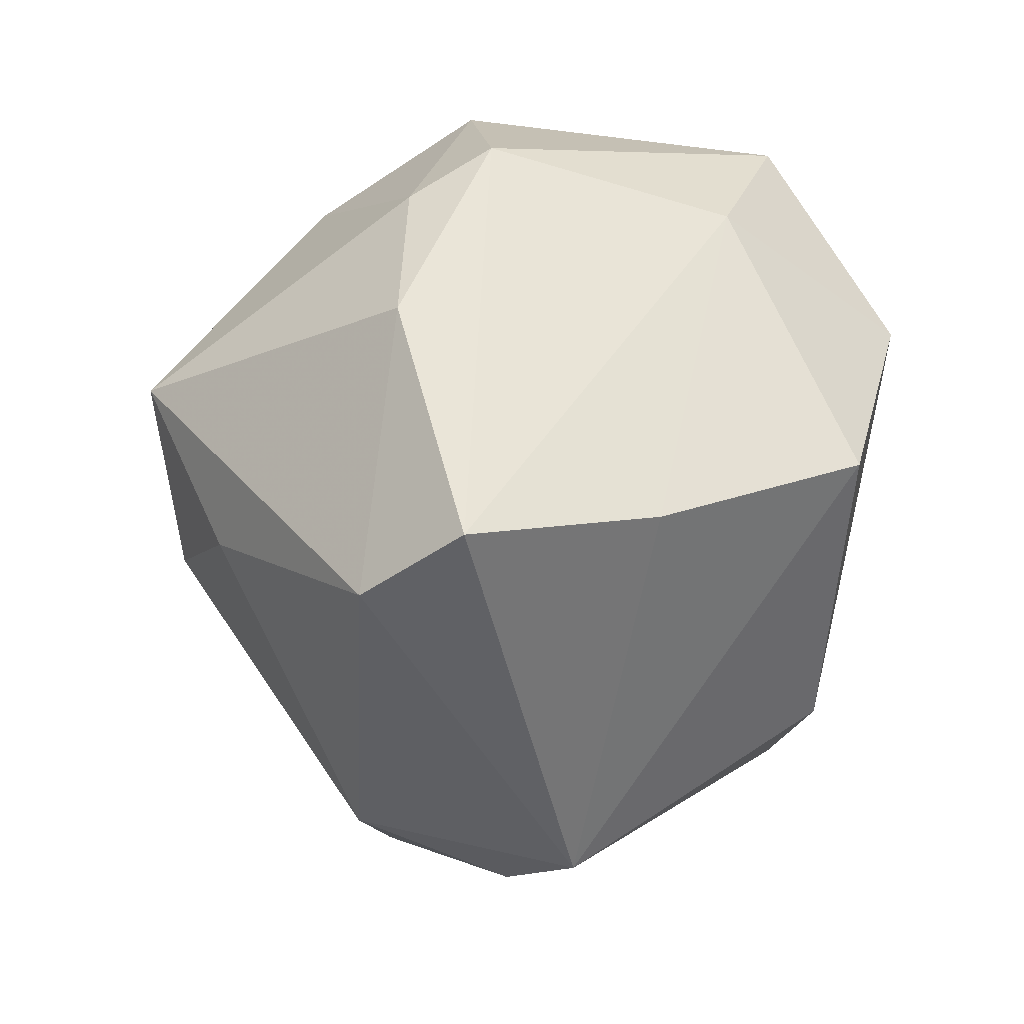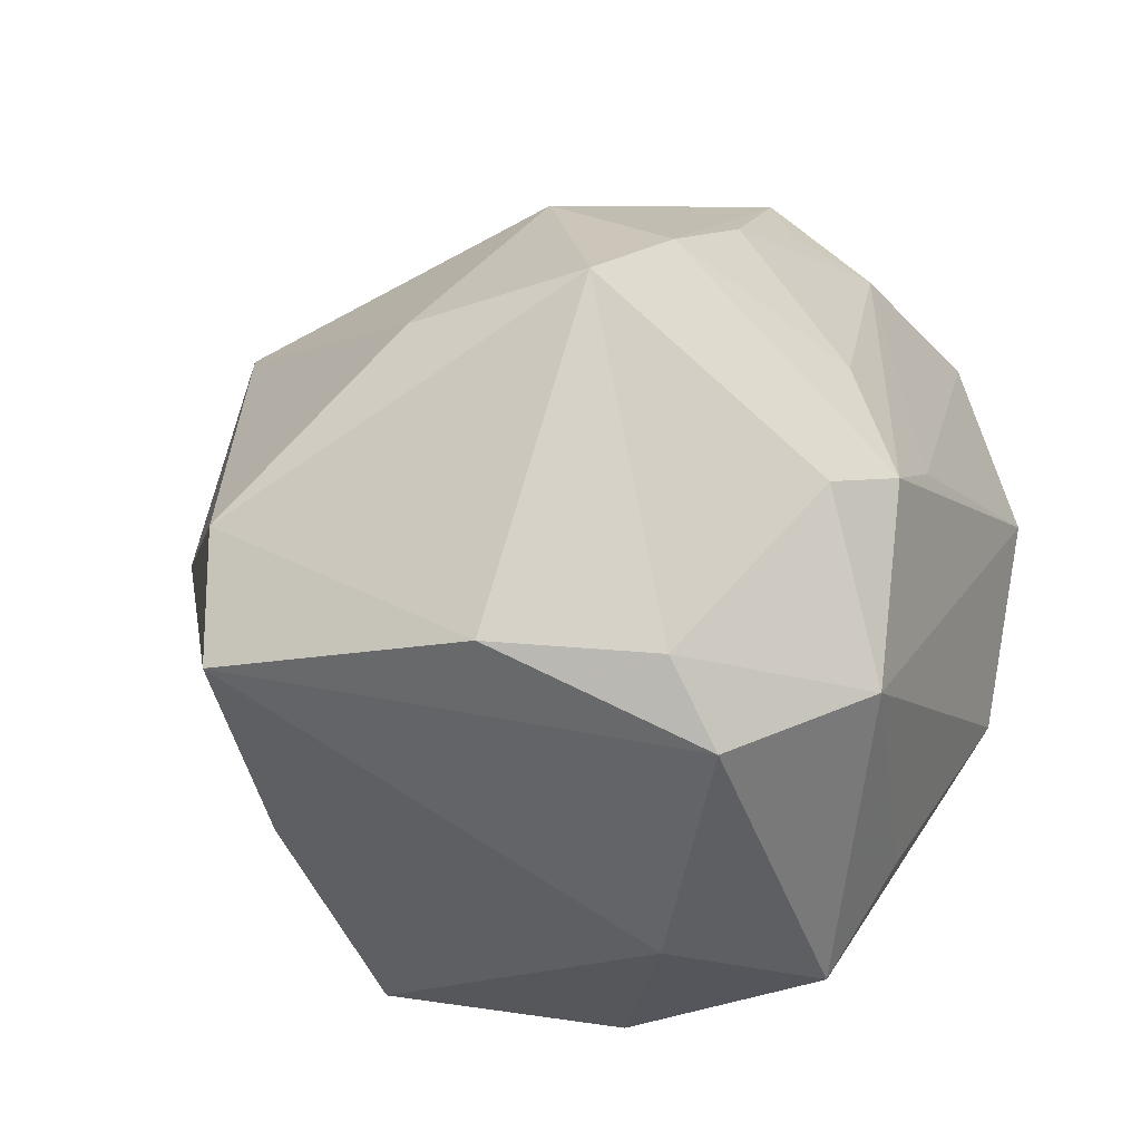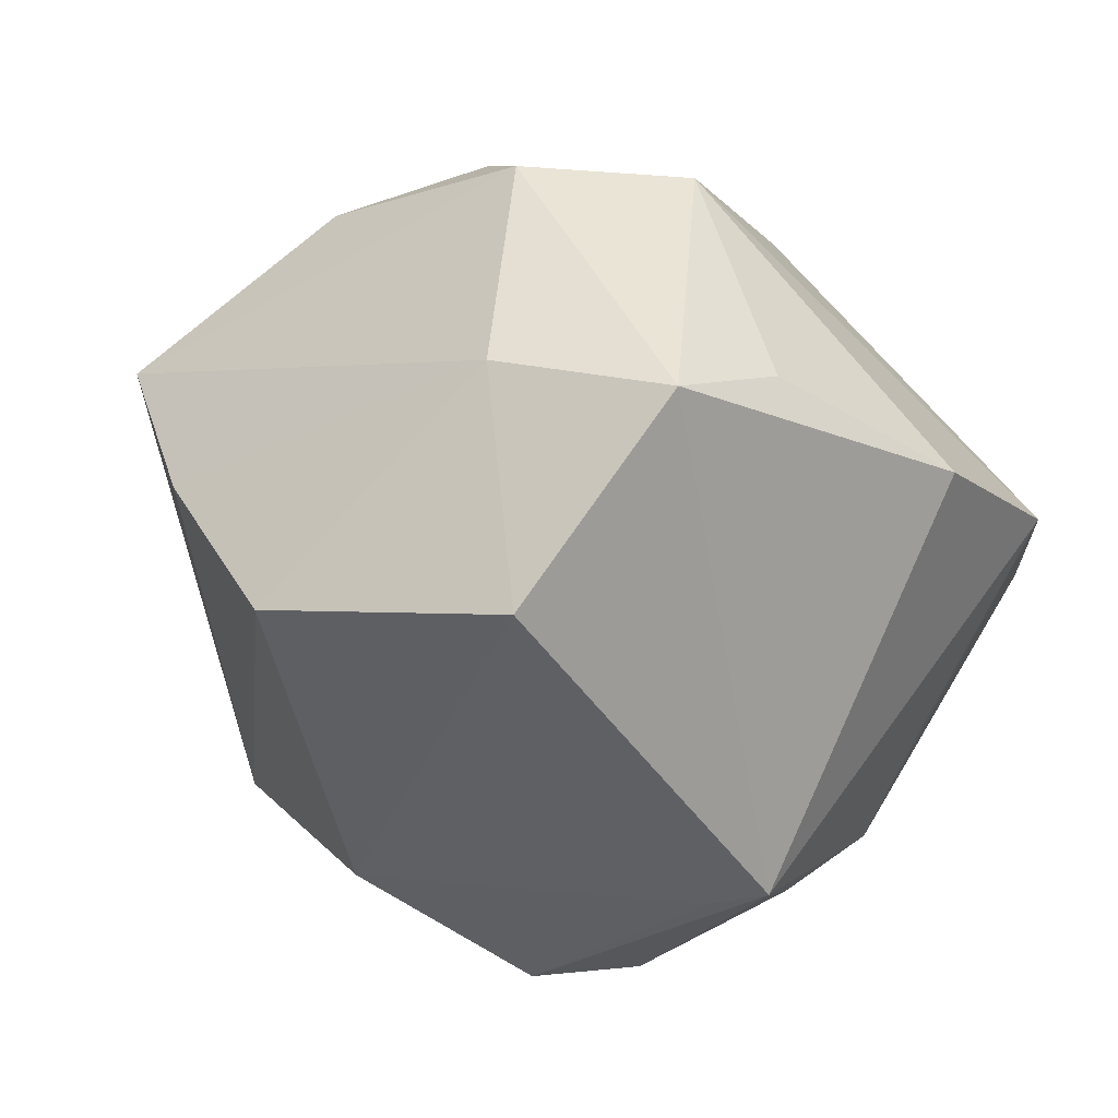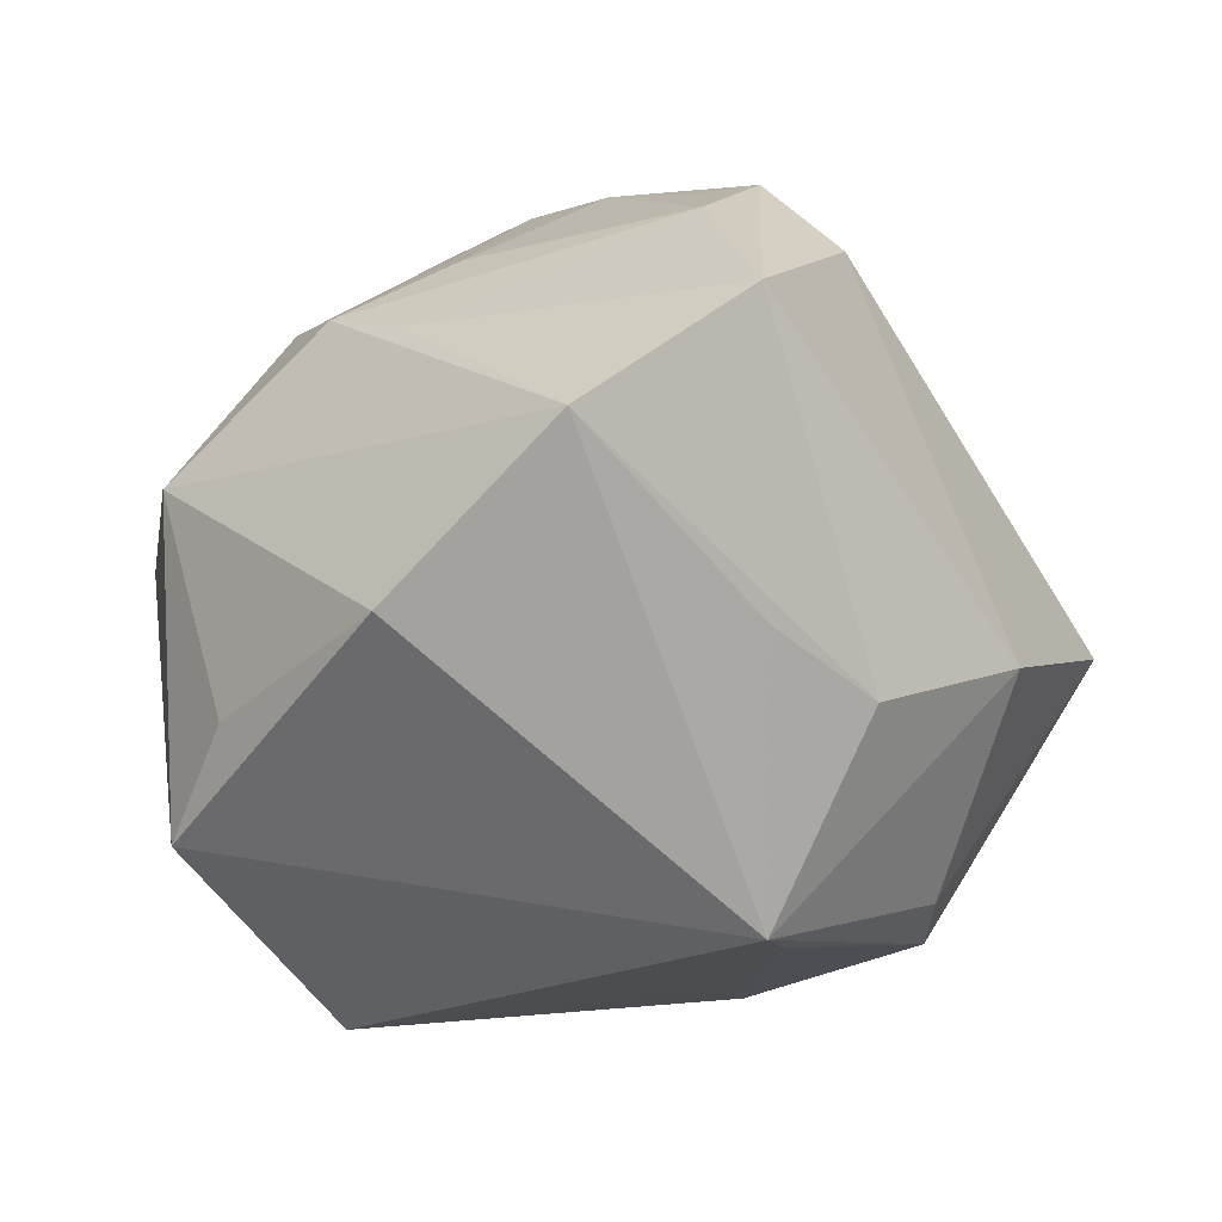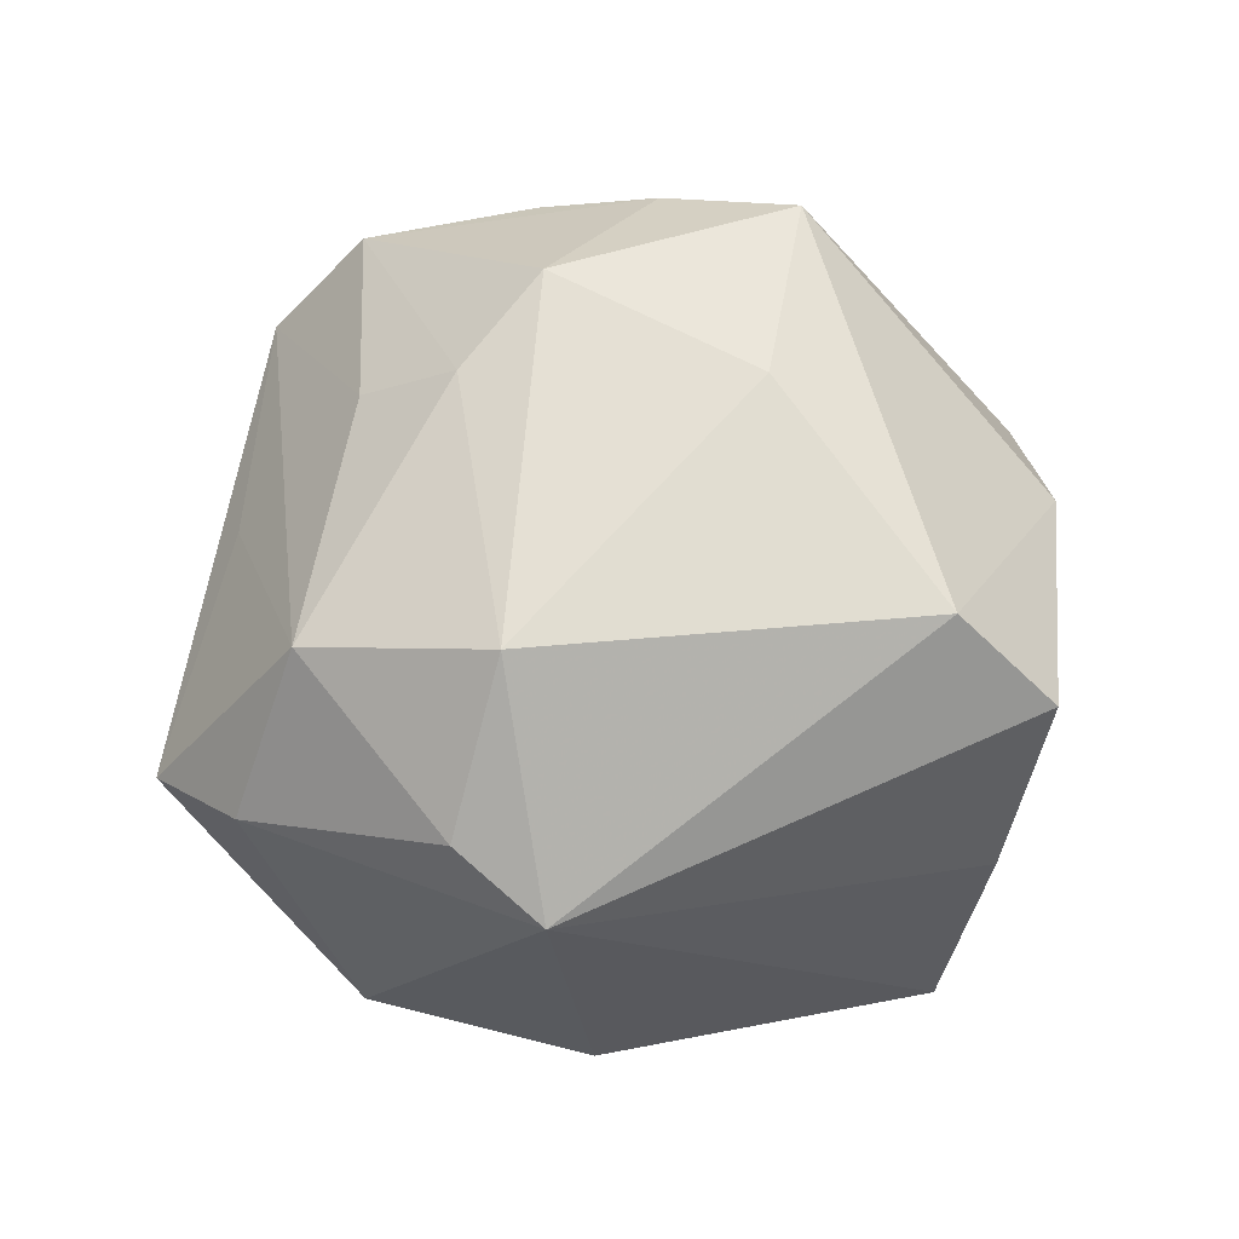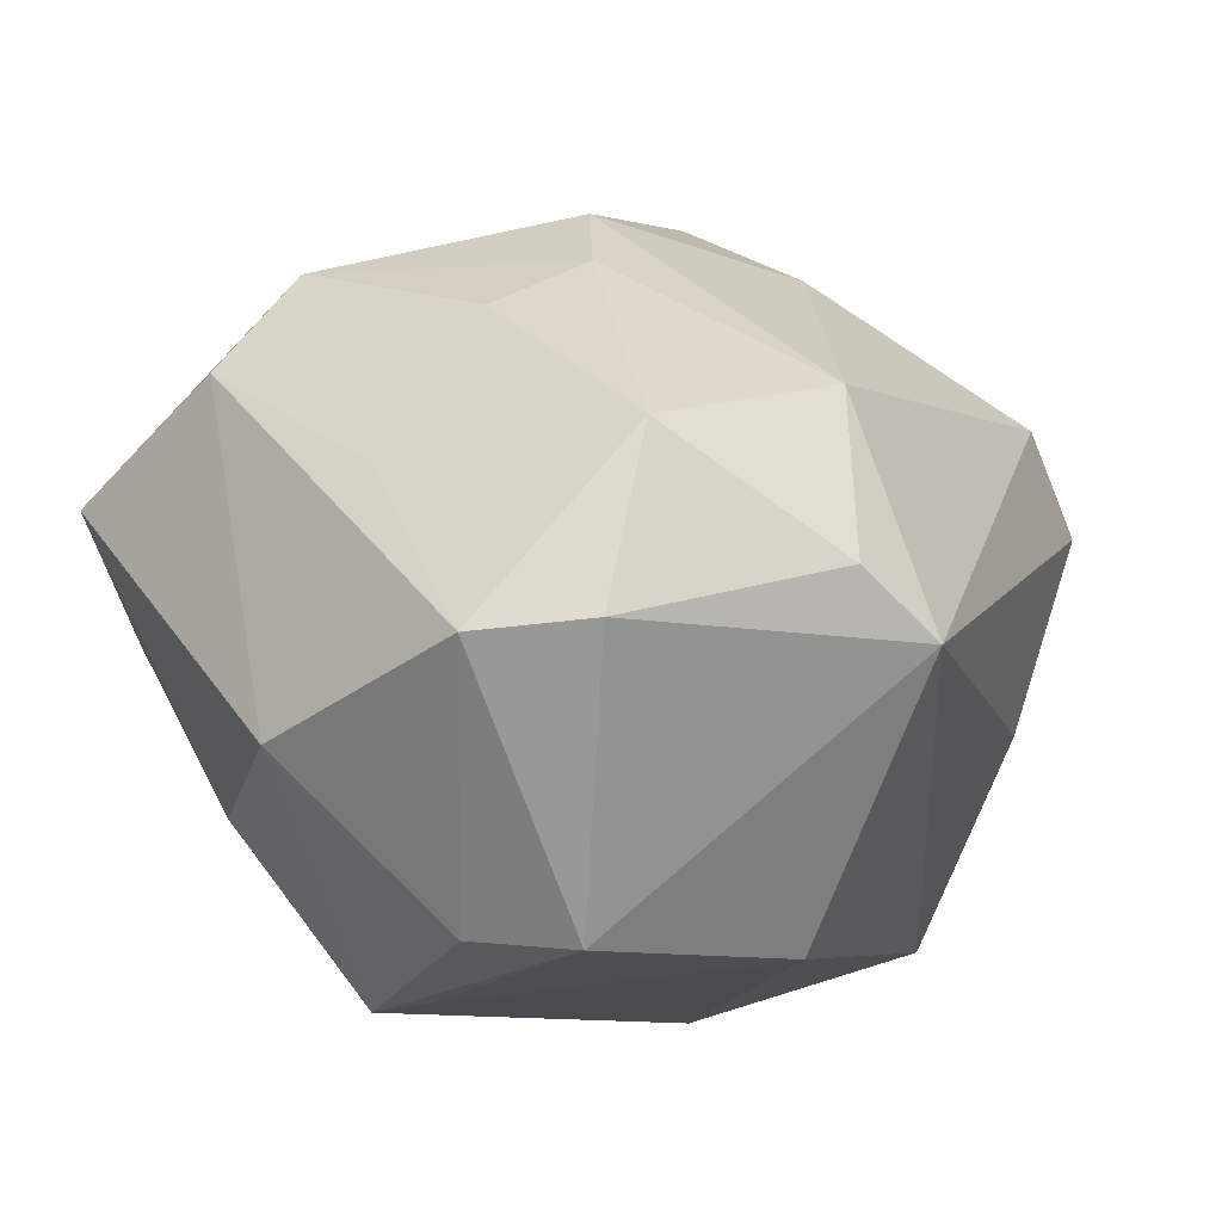
<metadata>
{"format":"obj","ext":"obj","renderer":"f3d","projection":"perspective","resolution":1024,"background":"white","views":[{"elev":-12.3,"azim":85.6,"up":"+Y"},{"elev":28.7,"azim":120.1,"up":"+Z"},{"elev":-53.2,"azim":142.7,"up":"+Z"},{"elev":-21.6,"azim":-130.8,"up":"+Z"},{"elev":30.0,"azim":22.6,"up":"+Z"},{"elev":-5.2,"azim":-27.6,"up":"+Z"}]}
</metadata>
<code>
v -0.01332 0.01025 0.03971
v -0.009211 0.0256 0.02873
v -0.03294 -0.03781 -0.004188
v 0.008407 -0.02729 -0.03315
v -0.03713 0.03534 -9.033e-05
v 0.01665 0.04216 0.008068
v 0.009173 0.0322 0.02537
v -0.03957 0.0007334 -0.01973
v -0.02444 0.0006312 -0.03859
v 0.03085 0.02591 -0.0202
v -0.01557 -0.04039 0.01583
v 0.0407 -0.0201 0.02097
v 0.01185 -0.04607 -0.004229
v 0.006472 0.04081 -0.01858
v -0.0009361 0.03532 0.0221
v 0.03274 0.03263 0.006716
v 0.01743 0.03837 -0.02754
v 0.04391 -0.01188 -0.01037
v 0.01967 0.01573 -0.04125
v -0.02598 0.01051 0.03449
v -0.004689 -0.007771 0.04172
v -0.03406 0.01654 0.02743
v -0.03775 0.01248 -0.0146
v -0.01612 -0.02903 -0.03199
v 0.03644 -0.004084 -0.0333
v -0.04065 0.004294 0.02437
v 0.04939 -0.01526 0.01055
v -0.01732 0.04099 -0.01463
v 0.0006183 -0.0115 -0.03632
v 0.0151 0.008363 0.04511
v -0.02025 -0.01631 0.02948
v -0.03323 -0.01867 0.01313
v -0.02131 -0.04298 -0.002812
v -0.01095 0.03423 0.01794
v -0.03061 0.005543 0.03543
v 0.04135 0.01107 0.01733
v 0.01893 -0.01049 0.03651
v -0.04244 -0.01542 -0.01329
v 0.0322 0.02681 0.01585
v -0.02085 -0.004939 -0.0376
v -0.02503 -0.02134 -0.03118
v 1.459e-05 0.009537 0.04309
v 0.002767 -0.0465 0.002708
v 0.005253 -0.04021 0.02019
v -0.04805 0.02234 0.0122
v -0.009316 -0.01745 0.03464
f 9 17 19
f 3 26 38
f 28 9 5
f 17 9 28
f 28 14 17
f 10 17 16
f 19 17 10
f 12 36 30
f 45 38 26
f 45 26 35
f 35 22 45
f 20 22 35
f 15 7 6
f 16 17 6
f 17 14 6
f 14 28 6
f 5 15 6
f 6 28 5
f 39 36 16
f 30 36 39
f 39 7 30
f 16 6 39
f 39 6 7
f 19 10 25
f 25 10 18
f 25 4 19
f 19 4 29
f 35 26 31
f 30 21 37
f 37 12 30
f 36 12 27
f 18 10 27
f 16 36 27
f 27 10 16
f 34 22 15
f 34 45 22
f 34 15 5
f 5 45 34
f 9 38 8
f 38 45 8
f 8 45 5
f 15 22 2
f 1 20 35
f 22 20 1
f 1 2 22
f 40 24 9
f 4 24 40
f 40 29 4
f 40 9 19
f 19 29 40
f 3 38 41
f 41 24 3
f 41 38 9
f 9 24 41
f 32 26 3
f 3 24 33
f 3 33 11
f 11 32 3
f 11 31 26
f 26 32 11
f 5 9 23
f 23 8 5
f 9 8 23
f 35 21 42
f 42 1 35
f 42 21 30
f 2 1 42
f 15 2 42
f 30 7 42
f 42 7 15
f 12 37 44
f 44 37 21
f 46 44 21
f 11 44 46
f 31 11 46
f 46 21 35
f 35 31 46
f 13 27 12
f 12 44 13
f 18 27 13
f 13 33 24
f 13 24 4
f 13 25 18
f 4 25 13
f 43 44 11
f 43 13 44
f 43 11 33
f 33 13 43

</code>
